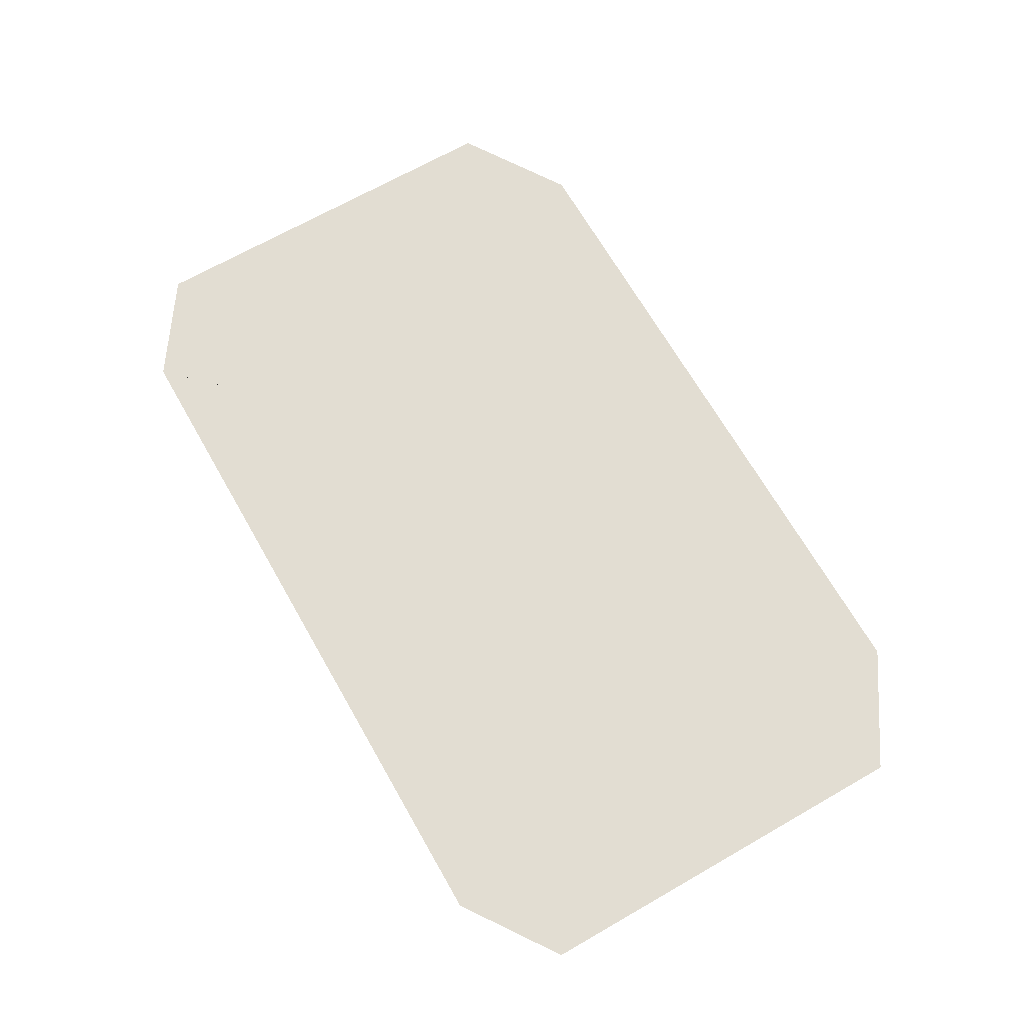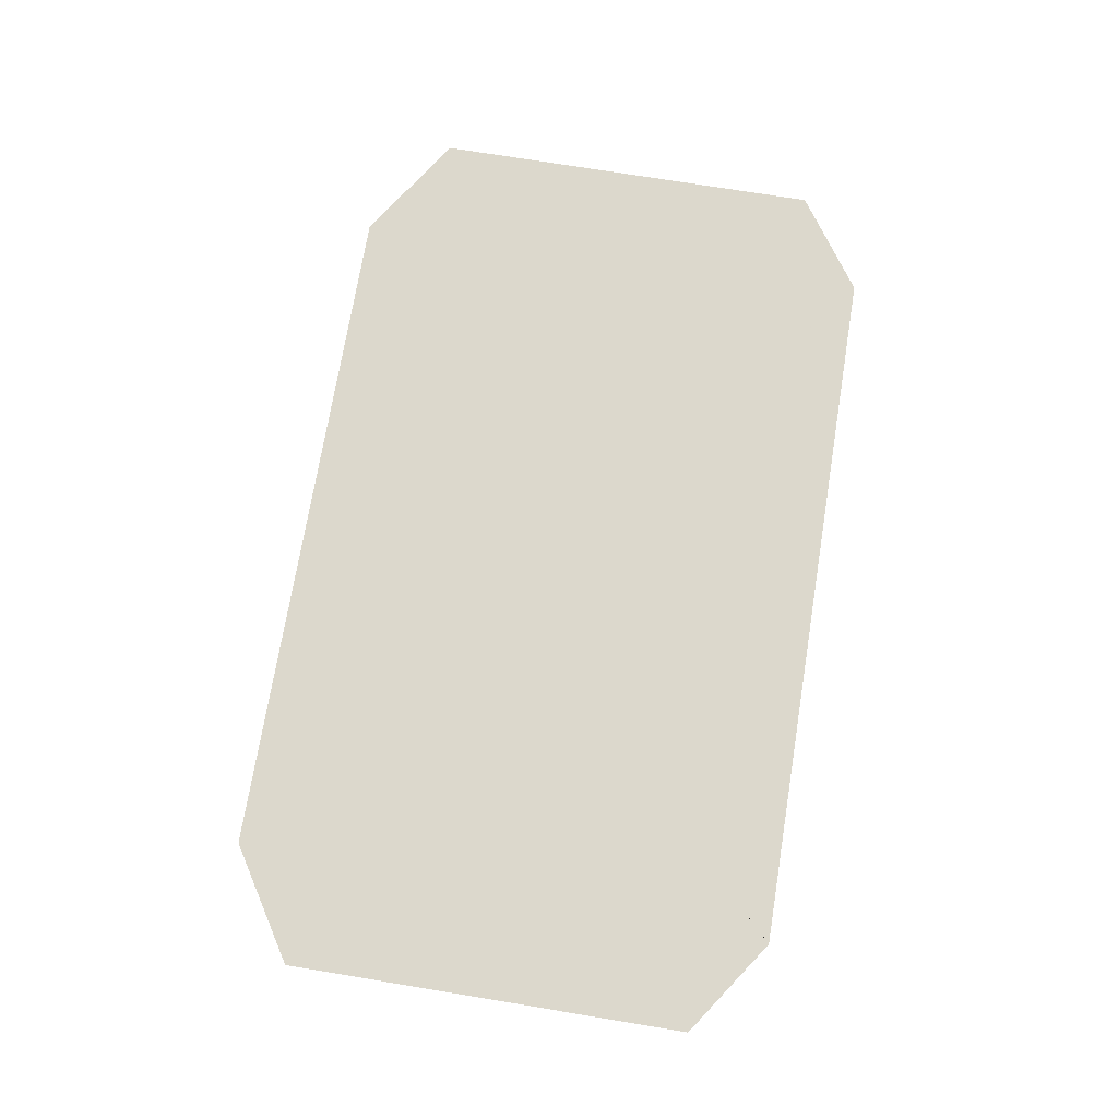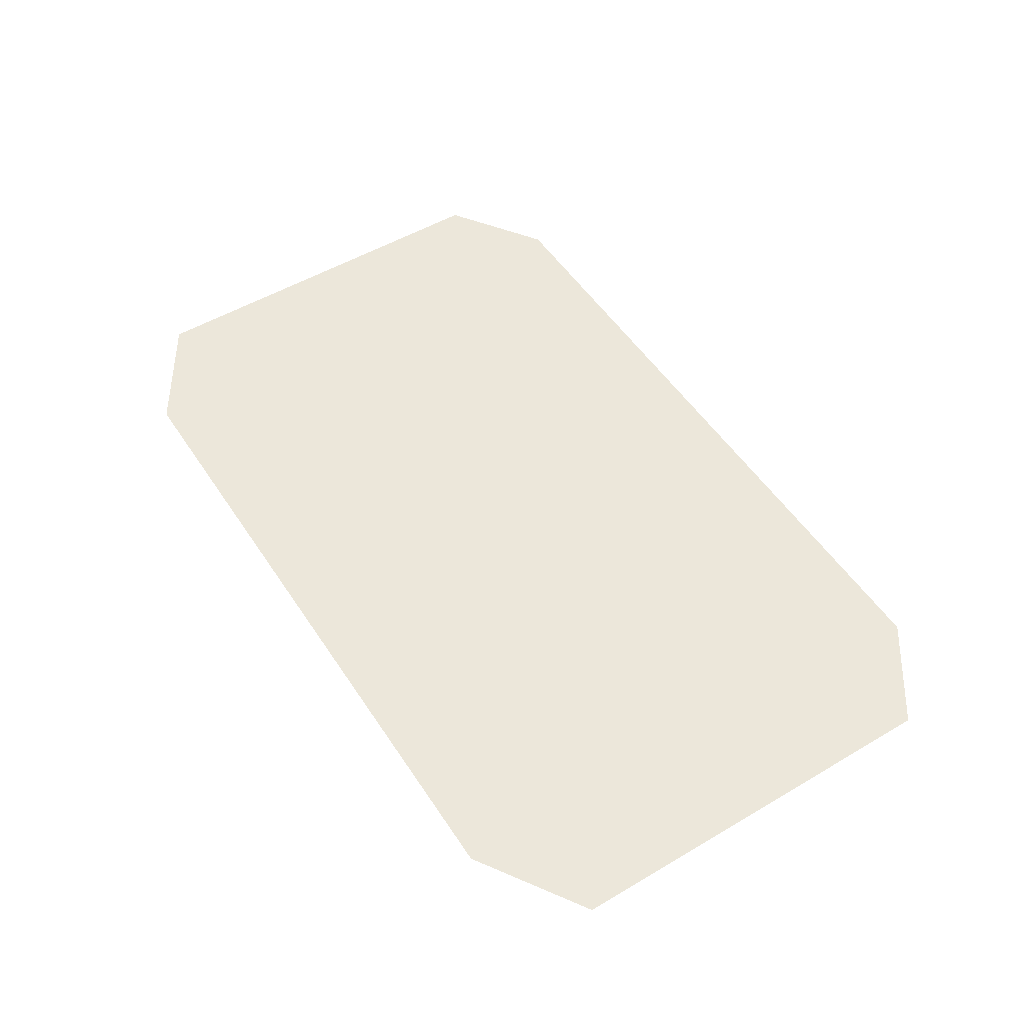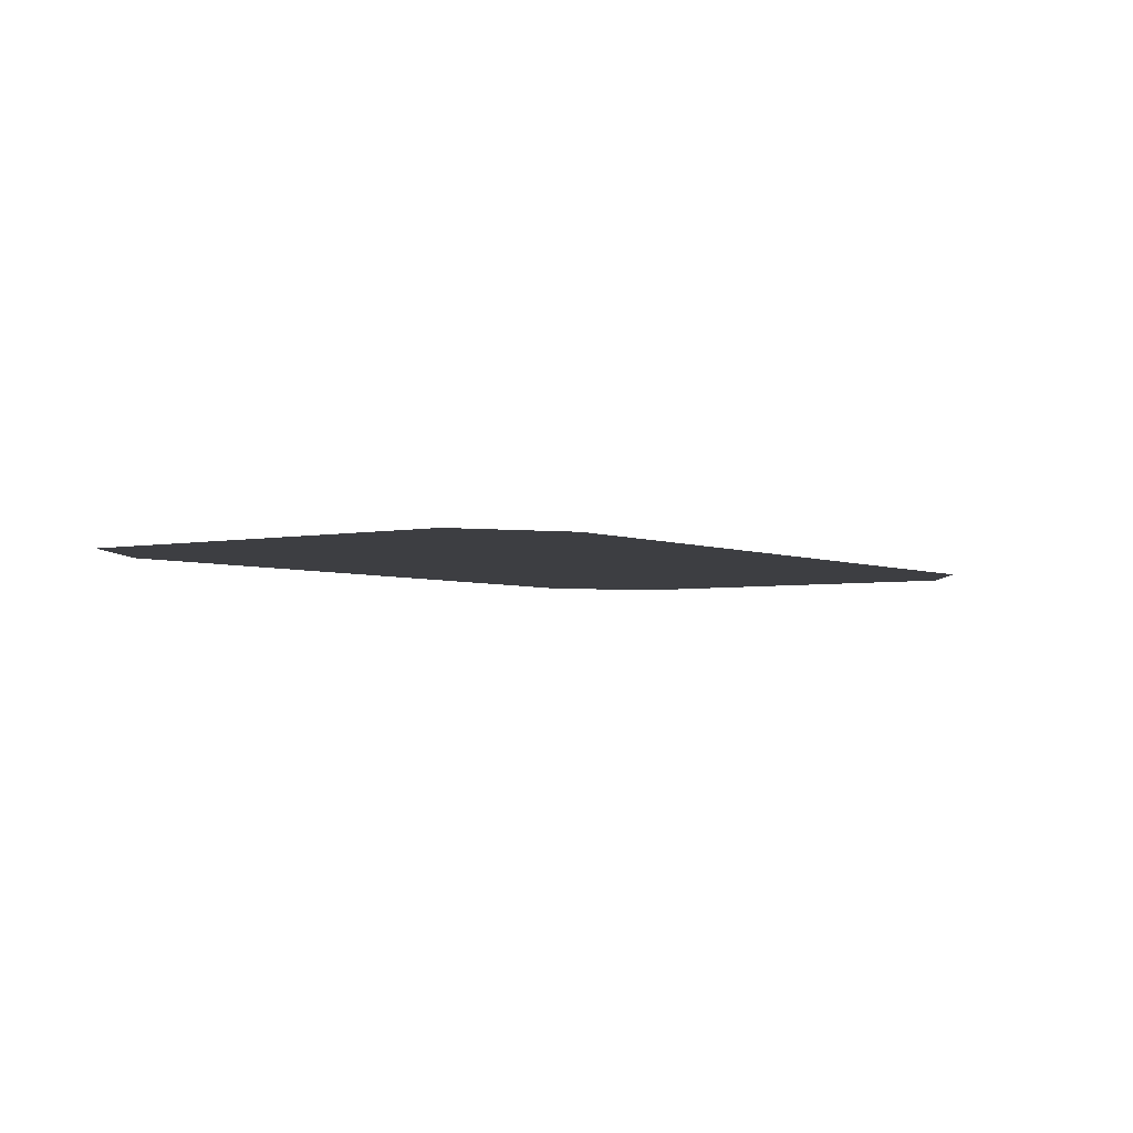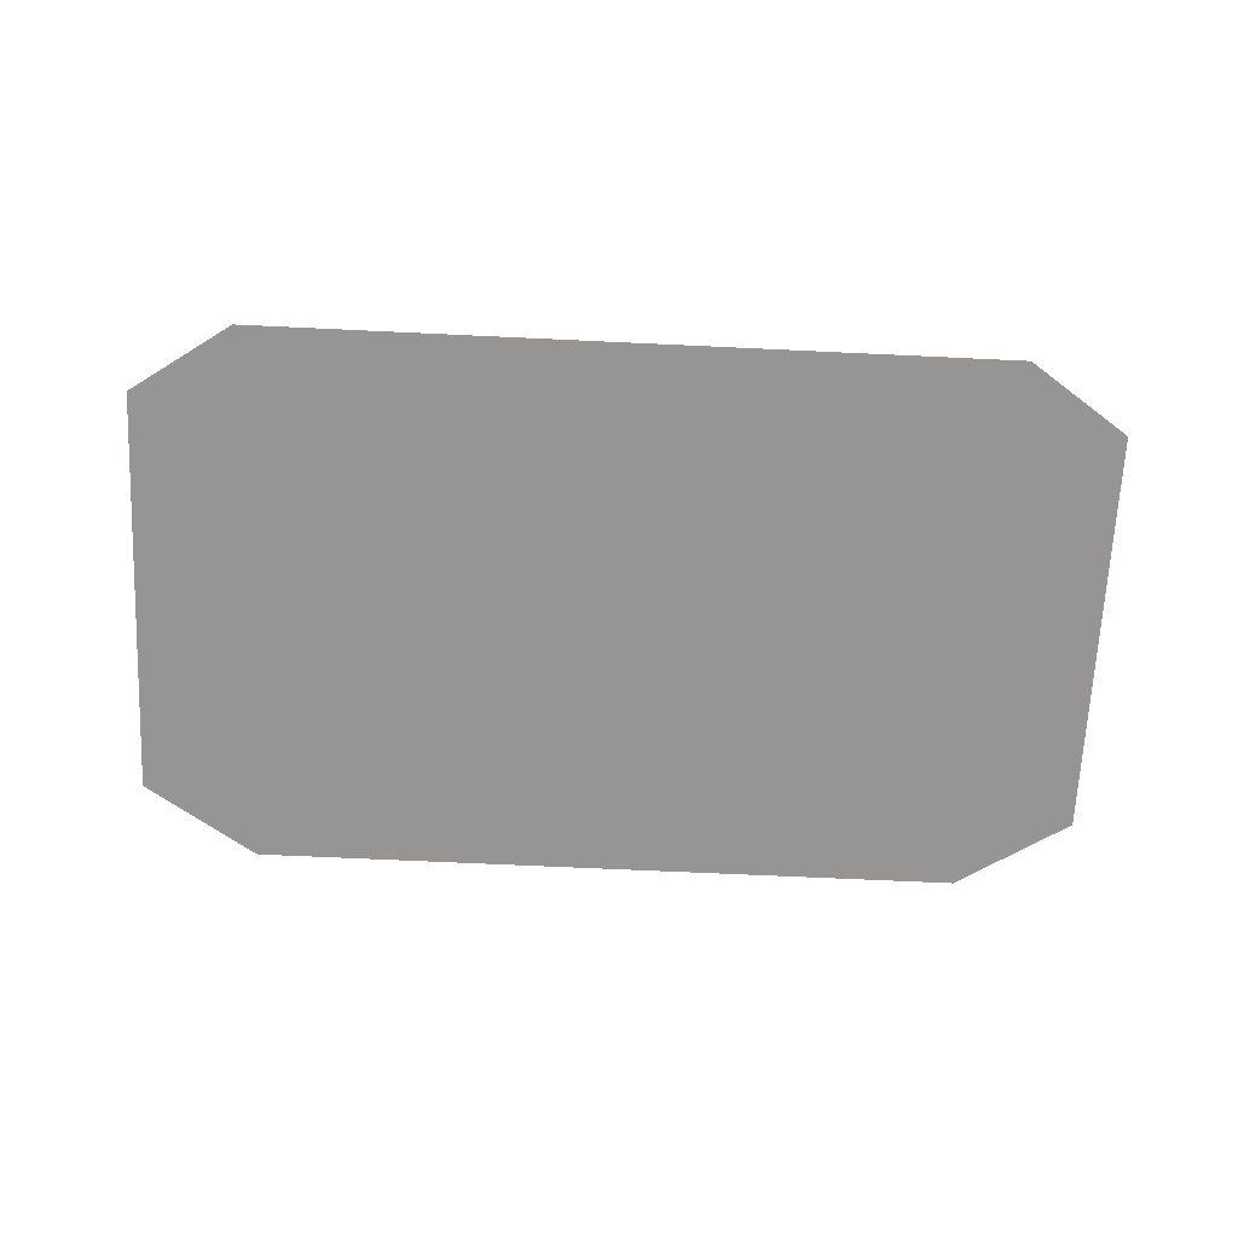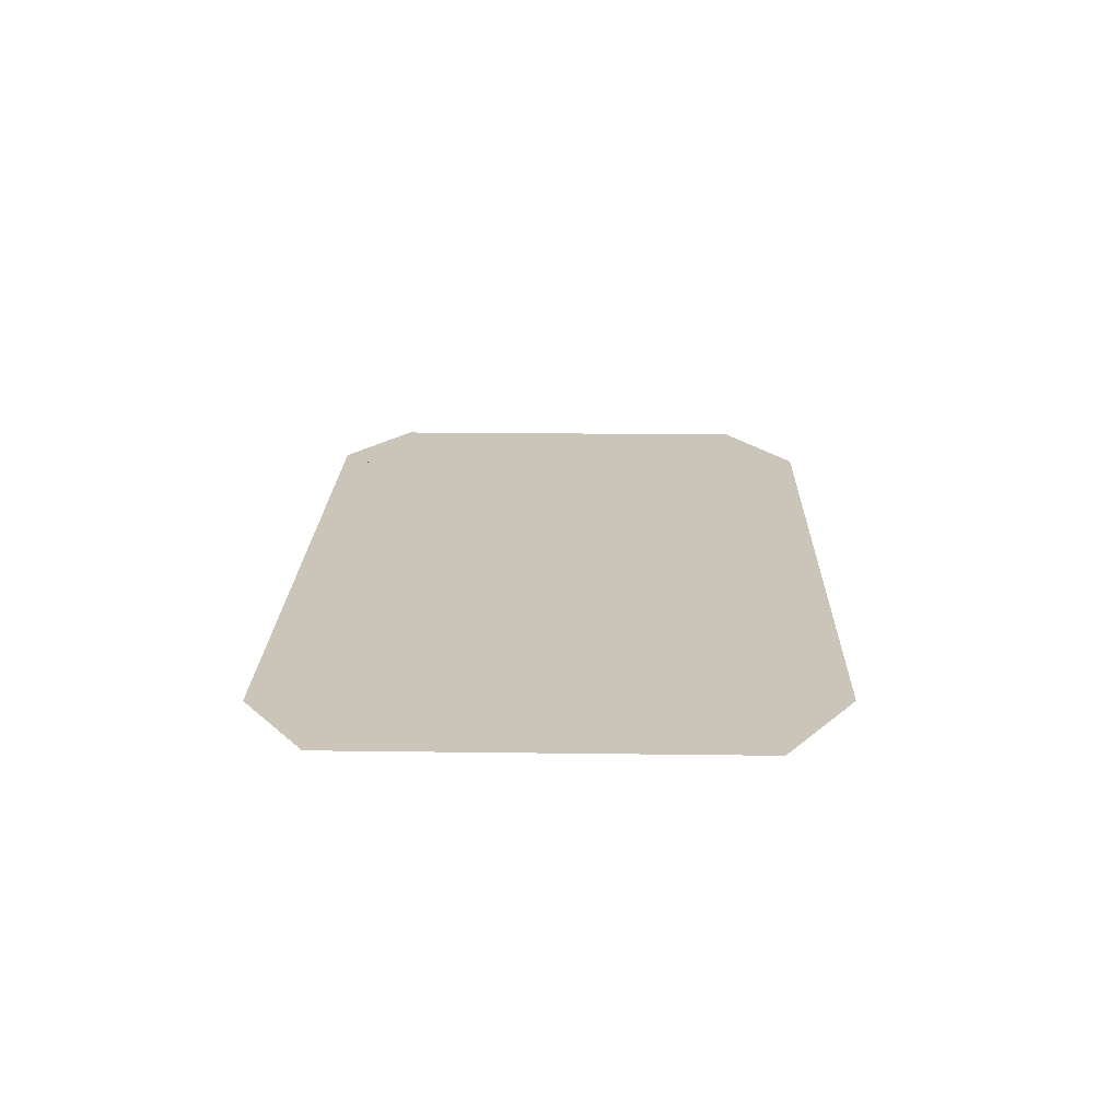
<metadata>
{"format":"obj","ext":"obj","renderer":"f3d","projection":"perspective","resolution":1024,"background":"white","views":[{"elev":68.3,"azim":60.2,"up":"+Z"},{"elev":72.7,"azim":-80.7,"up":"+Z"},{"elev":52.2,"azim":-122.5,"up":"+Z"},{"elev":-3.6,"azim":-54.7,"up":"+Z"},{"elev":-67.6,"azim":-2.7,"up":"+Z"},{"elev":20.5,"azim":91.5,"up":"+Z"}]}
</metadata>
<code>
g default
v 1325 141.9 -271
v 1272 133 -271
v 1272 148.7 -270.9
v 1303 151.5 -270.9
v 1275 132.6 -271
g polySurface305 polySurface26
f 4 3 2 5 1
g default
v 1407 161.1 -270.9
v 1407 163.3 -270.9
v 1373 163.3 -270.9
v 1373 157.9 -270.9
g polySurface26 polySurface304
f 9 6 7 8
g default
v 1336 154.6 -270.9
v 1338 154.8 -270.9
v 1338 154.5 -270.9
g polySurface26 polySurface303
f 11 10 12
g default
v 1338 154.5 -270.9
v 1373 153 -270.9
v 1373 157.9 -270.9
v 1338 154.8 -270.9
g polySurface26 polySurface302
f 15 16 13 14
g default
v 1238 158.8 -270.9
v 1238 145.5 -270.9
v 1272 148.7 -270.9
v 1272 157.3 -270.9
g polySurface26 polySurface301
f 20 17 18 19
g default
v 1272 148.7 -270.9
v 1303 151.5 -270.9
v 1272 157.3 -270.9
v 1291 156.5 -270.9
g polySurface26 polySurface300
f 24 23 21 22
g default
v 1407 157 -270.9
v 1373 157.9 -270.9
v 1407 161.1 -270.9
v 1383 152.6 -270.9
v 1373 153 -270.9
g polySurface26 polySurface299
f 29 28 25 27 26
g default
v 1407 151.6 -270.9
v 1407 157 -270.9
v 1383 152.6 -270.9
g polySurface26 polySurface298
f 32 30 31
g default
v 1303 151.5 -270.9
v 1291 156.5 -270.9
v 1336 154.6 -270.9
g polySurface26 polySurface297
f 35 34 33
g default
v 1343 145.3 -270.9
v 1325 141.9 -271
v 1303 151.5 -270.9
v 1338 154.5 -270.9
v 1336 154.6 -270.9
g polySurface26 polySurface296
f 39 40 38 37 36
g default
v 1373 150.7 -270.9
v 1343 145.3 -270.9
v 1338 154.5 -270.9
v 1373 153 -270.9
g polySurface26 polySurface295
f 44 43 42 41
g default
v 1373 117.1 -271
v 1376 117.9 -271
v 1384 116.6 -271
v 1405 107.8 -271
v 1373 107.8 -271
g polySurface26 polySurface294
f 49 48 47 46 45
g default
v 1373 121.6 -271
v 1379 118.8 -271
v 1373 118.3 -271
v 1376 117.9 -271
g polySurface26 polySurface293
f 52 53 51 50
g default
v 1407 107.8 -271
v 1405 107.8 -271
v 1407 113.3 -271
v 1384 116.6 -271
g polySurface26 polySurface292
f 56 57 55 54
g default
v 1342 134.8 -271
v 1351 130.9 -271
v 1356 120.7 -271
v 1303 128.4 -271
g polySurface26 polySurface291
f 61 60 59 58
g default
v 1238 138 -271
v 1272 132.2 -271
v 1238 135.7 -271
v 1257 129.3 -271
v 1272 133 -271
g polySurface26 polySurface290
f 66 62 64 65 63
g default
v 1272 132.2 -271
v 1272 133 -271
v 1275 132.6 -271
g polySurface26 polySurface289
f 69 68 67
g default
v 1379 118.8 -271
v 1376 117.9 -271
v 1384 116.6 -271
g polySurface26 polySurface288
f 71 72 70
g default
v 1325 141.9 -271
v 1342 134.8 -271
v 1275 132.6 -271
v 1303 128.4 -271
g polySurface26 polySurface287
f 75 76 74 73
g default
v 1256 76.86 -271
v 1272 89.18 -271
v 1331 89.18 -271
v 1377 76.85 -271
g polySurface26 polySurface286
f 80 79 78 77
g default
v 1379 76.85 -271
v 1379 76.85 -271
v 1377 76.85 -271
v 1377 76.85 -271
g polySurface26 polySurface285
f 83 84 81 82
g default
v 1272 89.18 -271
v 1272 90.31 -271
v 1331 89.18 -271
v 1300 97.66 -271
g polySurface26 polySurface271
f 87 88 86 85
g default
v 1272 90.31 -271
v 1272 105.1 -271
v 1300 97.66 -271
g polySurface26 polySurface270
f 91 90 89
g default
v 1268 89.18 -271
v 1238 107.5 -271
v 1238 89.18 -271
v 1272 90.31 -271
v 1272 105.1 -271
v 1263 107.5 -271
g polySurface26 polySurface269
f 96 97 93 94 92 95
g default
v 1238 114.2 -271
v 1238 107.5 -271
v 1263 107.5 -271
g polySurface26 polySurface268
f 100 98 99
g default
v 1407 163.3 -270.9
v 1373 163.3 -270.9
v 1386 176.4 -270.9
v 1366 176.4 -270.9
g polySurface26 polySurface267
f 102 101 103 104
g default
v 1281 176.4 -270.9
v 1272 164.4 -270.9
v 1279 176.4 -270.9
v 1273 164.3 -270.9
g polySurface26 polySurface266
f 105 107 106 108
g default
v 1286 176.4 -270.9
v 1273 164.3 -270.9
v 1281 176.4 -270.9
v 1273 164.1 -270.9
g polySurface26 polySurface265
f 109 111 110 112
g default
v 1288 176.4 -270.9
v 1273 164.1 -270.9
v 1286 176.4 -270.9
v 1273 164 -270.9
g polySurface26 polySurface264
f 113 115 114 116
g default
v 1363 176.4 -270.9
v 1373 163.3 -270.9
v 1366 176.4 -270.9
g polySurface26 polySurface263
f 119 117 118
g default
v 1275 163.3 -270.9
v 1272 157.3 -270.9
v 1272 163.3 -270.9
v 1291 156.5 -270.9
g polySurface26 polySurface262
f 122 121 123 120
g default
v 1379 76.85 -271
v 1373 89.18 -271
v 1373 89.04 -271
v 1331 89.18 -271
v 1377 76.85 -271
g polySurface26 polySurface261
f 125 127 128 124 126
g default
v 1377 76.85 -271
v 1256 76.85 -271
v 1256 76.86 -271
v 1377 76.85 -271
g polySurface26 polySurface260
f 131 130 132 129
g default
v 1407 107.1 -271
v 1407 107.8 -271
v 1405 107.8 -271
g polySurface26 polySurface284
f 134 135 133
g default
v 1373 89.46 -271
v 1373 89.45 -271
v 1373 107.8 -271
v 1363 107.7 -271
g polySurface26 polySurface283
f 138 139 136 137
g default
v 1327 105 -271
v 1337 107.7 -271
v 1320 107.6 -271
g polySurface26 polySurface282
f 141 142 140
g default
v 1272 105.1 -271
v 1272 107.5 -271
v 1263 107.5 -271
g polySurface26 polySurface281
f 144 145 143
g default
v 1272 123.2 -271
v 1272 107.5 -271
v 1320 107.6 -271
v 1274 123.5 -271
g polySurface26 polySurface280
f 147 148 149 146
g default
v 1360 113.7 -271
v 1363 107.7 -271
v 1337 107.7 -271
g polySurface26 polySurface279
f 152 151 150
g default
v 1351 130.9 -271
v 1373 121.6 -271
v 1373 139.9 -271
v 1348 135.9 -271
g polySurface26 polySurface278
f 155 156 153 154
g default
v 1383 152.6 -270.9
v 1407 145.6 -270.9
v 1373 150.7 -270.9
v 1407 151.6 -270.9
v 1373 139.9 -271
g polySurface26 polySurface277
f 161 158 160 157 159
g default
v 1325 141.9 -271
v 1343 145.3 -270.9
v 1342 134.8 -271
v 1348 135.9 -271
g polySurface26 polySurface276
f 164 165 163 162
g default
v 1275 132.6 -271
v 1303 128.4 -271
v 1272 132.2 -271
v 1272 124 -271
v 1274 123.5 -271
g polySurface26 polySurface275
f 170 167 166 168 169
g default
v 1272 107.5 -271
v 1238 117.5 -271
v 1263 107.5 -271
v 1272 123.2 -271
v 1238 114.2 -271
g polySurface26 polySurface274
f 174 172 175 173 171
g default
v 1272 124 -271
v 1274 123.5 -271
v 1272 123.2 -271
g polySurface26 polySurface273
f 178 177 176
g default
v 1360 113.7 -271
v 1373 117.1 -271
v 1373 118.3 -271
v 1356 120.7 -271
g polySurface26 polySurface272
f 181 182 179 180
g default
v 1373 89.05 -271
v 1373 89.04 -271
v 1373 89.18 -271
g polySurface26 polySurface259
f 185 184 183
g default
v 1359 176.4 -270.9
v 1373 163.3 -270.9
v 1363 176.4 -270.9
g polySurface26 polySurface258
f 188 186 187
g default
v 1373 163.3 -270.9
v 1356 176.4 -270.9
v 1359 176.4 -270.9
g polySurface26 polySurface257
f 191 190 189
g default
v 1329 176.4 -270.9
v 1356 176.4 -270.9
v 1373 163.3 -270.9
v 1334 163.3 -270.9
g polySurface26 polySurface256
f 193 192 195 194
g default
v 1373 150.7 -270.9
v 1383 152.6 -270.9
v 1373 153 -270.9
g polySurface26 polySurface255
f 196 197 198
g default
v 1258 176.4 -270.9
v 1264 176.4 -270.9
v 1238 163.3 -270.9
v 1272 163.3 -270.9
v 1272 164.4 -270.9
g polySurface26 polySurface254
f 199 201 202 203 200
g default
v 1238 163.3 -270.9
v 1272 163.3 -270.9
v 1238 158.8 -270.9
v 1272 157.3 -270.9
g polySurface26 polySurface253
f 204 206 207 205
g default
v 1238 89.18 -271
v 1268 89.18 -271
v 1246 83.45 -271
g polySurface26 polySurface252
f 208 210 209
g default
v 1272 132.2 -271
v 1257 129.3 -271
v 1272 124 -271
g polySurface26 polySurface251
f 211 212 213
g default
v 1373 150.7 -270.9
v 1343 145.3 -270.9
v 1373 139.9 -271
v 1348 135.9 -271
g polySurface26 polySurface250
f 214 215 217 216
g default
v 1373 121.6 -271
v 1407 126.2 -271
v 1373 139.9 -271
v 1379 118.8 -271
v 1407 145.6 -270.9
g polySurface26 polySurface249
f 218 221 219 222 220
g default
v 1279 176.4 -270.9
v 1264 176.4 -270.9
v 1272 164.4 -270.9
g polySurface26 polySurface248
f 224 225 223
g default
v 1272 163.3 -270.9
v 1272 164.4 -270.9
v 1273 164.3 -270.9
g polySurface26 polySurface247
f 228 227 226
g default
v 1272 163.3 -270.9
v 1273 164.3 -270.9
v 1273 164.1 -270.9
g polySurface26 polySurface246
f 231 230 229
g default
v 1272 163.3 -270.9
v 1273 164.1 -270.9
v 1273 164 -270.9
g polySurface26 polySurface245
f 234 233 232
g default
v 1334 163.3 -270.9
v 1338 154.8 -270.9
v 1291 156.5 -270.9
v 1275 163.3 -270.9
v 1336 154.6 -270.9
g polySurface26 polySurface244
f 238 237 239 236 235
g default
v 1272 163.3 -270.9
v 1273 164 -270.9
v 1275 163.3 -270.9
g polySurface26 polySurface243
f 242 241 240
g default
v 1373 121.6 -271
v 1351 130.9 -271
v 1373 118.3 -271
v 1356 120.7 -271
g polySurface26 polySurface242
f 243 244 246 245
g default
v 1373 118.3 -271
v 1373 117.1 -271
v 1376 117.9 -271
g polySurface26 polySurface241
f 248 249 247
g default
v 1246 83.45 -271
v 1256 76.85 -271
v 1272 89.18 -271
v 1256 76.86 -271
v 1268 89.18 -271
g polySurface26 polySurface240
f 254 250 251 253 252
g default
v 1272 89.18 -271
v 1268 89.18 -271
v 1272 90.31 -271
g polySurface26 polySurface239
f 257 256 255
g default
v 1407 113.3 -271
v 1407 126.2 -271
v 1379 118.8 -271
v 1384 116.6 -271
g polySurface26 polySurface238
f 259 260 261 258
g default
v 1373 107.8 -271
v 1373 117.1 -271
v 1360 113.7 -271
v 1363 107.7 -271
g polySurface26 polySurface237
f 263 264 265 262
g default
v 1373 89.18 -271
v 1373 89.18 -271
v 1373 89.39 -271
g polySurface26 polySurface236
f 267 268 266
g default
v 1373 89.18 -271
v 1373 89.18 -271
v 1373 89.05 -271
g polySurface26 polySurface235
f 271 270 269
g default
v 1373 89.39 -271
v 1373 89.45 -271
v 1373 89.46 -271
g polySurface26 polySurface222
f 273 274 272
g default
v 1327 105 -271
v 1300 97.66 -271
v 1272 107.5 -271
v 1320 107.6 -271
v 1272 105.1 -271
g polySurface26 polySurface221
f 275 278 277 279 276
g default
v 1363 107.7 -271
v 1337 107.7 -271
v 1327 105 -271
v 1373 89.46 -271
g polySurface26 polySurface220
f 282 283 280 281
g default
v 1407 89.18 -271
v 1373 89.45 -271
v 1407 107.1 -271
v 1373 89.18 -271
v 1405 107.8 -271
v 1373 107.8 -271
g polySurface26 polySurface217
f 284 286 288 289 285 287
g default
v 1238 145.5 -270.9
v 1272 148.7 -270.9
v 1272 133 -271
v 1238 138 -271
g polySurface26 polySurface219
f 291 290 293 292
g default
v 1389 76.86 -271
v 1389 76.85 -271
v 1373 89.18 -271
v 1373 89.18 -271
v 1373 89.05 -271
v 1396 81.55 -271
g polySurface26 polySurface218
f 294 295 299 297 296 298
g default
v 1389 76.85 -271
v 1379 76.85 -271
v 1373 89.04 -271
g polySurface26 polySurface234
f 302 301 300
g default
v 1389 76.85 -271
v 1379 76.85 -271
v 1379 76.85 -271
g polySurface26 polySurface233
f 305 304 303
g default
v 1389 76.86 -271
v 1389 76.85 -271
v 1373 89.05 -271
v 1373 89.04 -271
g polySurface26 polySurface232
f 308 309 307 306
g default
v 1273 164 -270.9
v 1288 176.4 -270.9
v 1275 163.3 -270.9
v 1329 176.4 -270.9
v 1334 163.3 -270.9
g polySurface26 polySurface231
f 314 313 311 310 312
g default
v 1348 135.9 -271
v 1351 130.9 -271
v 1342 134.8 -271
g polySurface26 polySurface230
f 316 315 317
g default
v 1373 157.9 -270.9
v 1373 163.3 -270.9
v 1334 163.3 -270.9
v 1338 154.8 -270.9
g polySurface26 polySurface229
f 320 321 318 319
g default
v 1320 107.6 -271
v 1274 123.5 -271
v 1356 120.7 -271
v 1360 113.7 -271
v 1337 107.7 -271
v 1303 128.4 -271
g polySurface26 polySurface228
f 325 324 327 323 322 326
g default
v 1373 89.18 -271
v 1331 89.18 -271
v 1373 89.39 -271
v 1327 105 -271
v 1373 89.46 -271
v 1300 97.66 -271
g polySurface26 polySurface227
f 330 332 331 333 329 328
g default
v 1373 89.18 -271
v 1373 89.39 -271
v 1373 89.45 -271
v 1373 89.18 -271
g polySurface26 polySurface226
f 337 336 335 334
g default
v 1396 81.55 -271
v 1407 89.18 -271
v 1373 89.18 -271
g polySurface26 polySurface225
f 340 338 339
g default
v 1238 135.7 -271
v 1238 125.9 -271
v 1257 129.3 -271
g polySurface26 polySurface224
f 343 341 342
g default
v 1238 125.9 -271
v 1272 124 -271
v 1257 129.3 -271
v 1238 117.5 -271
v 1272 123.2 -271
g polySurface26 polySurface223
f 345 346 344 347 348

</code>
